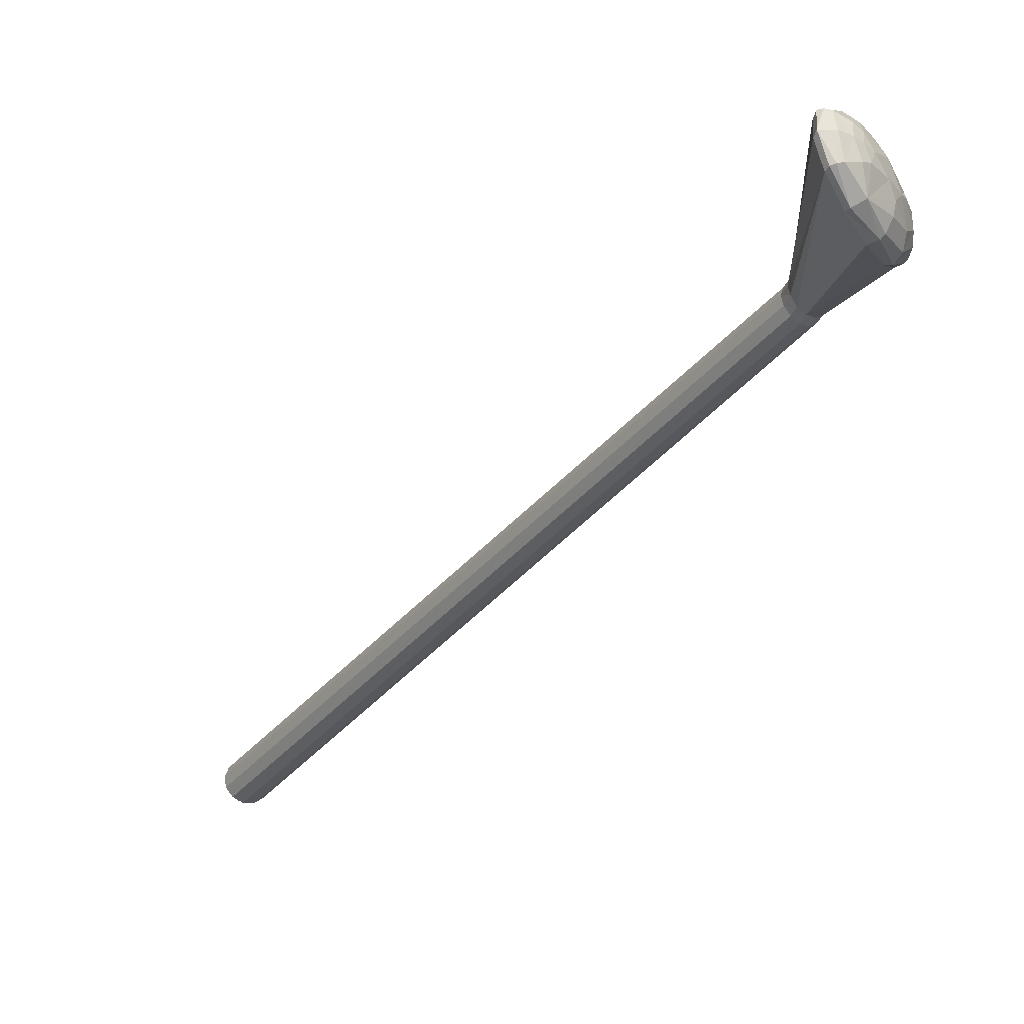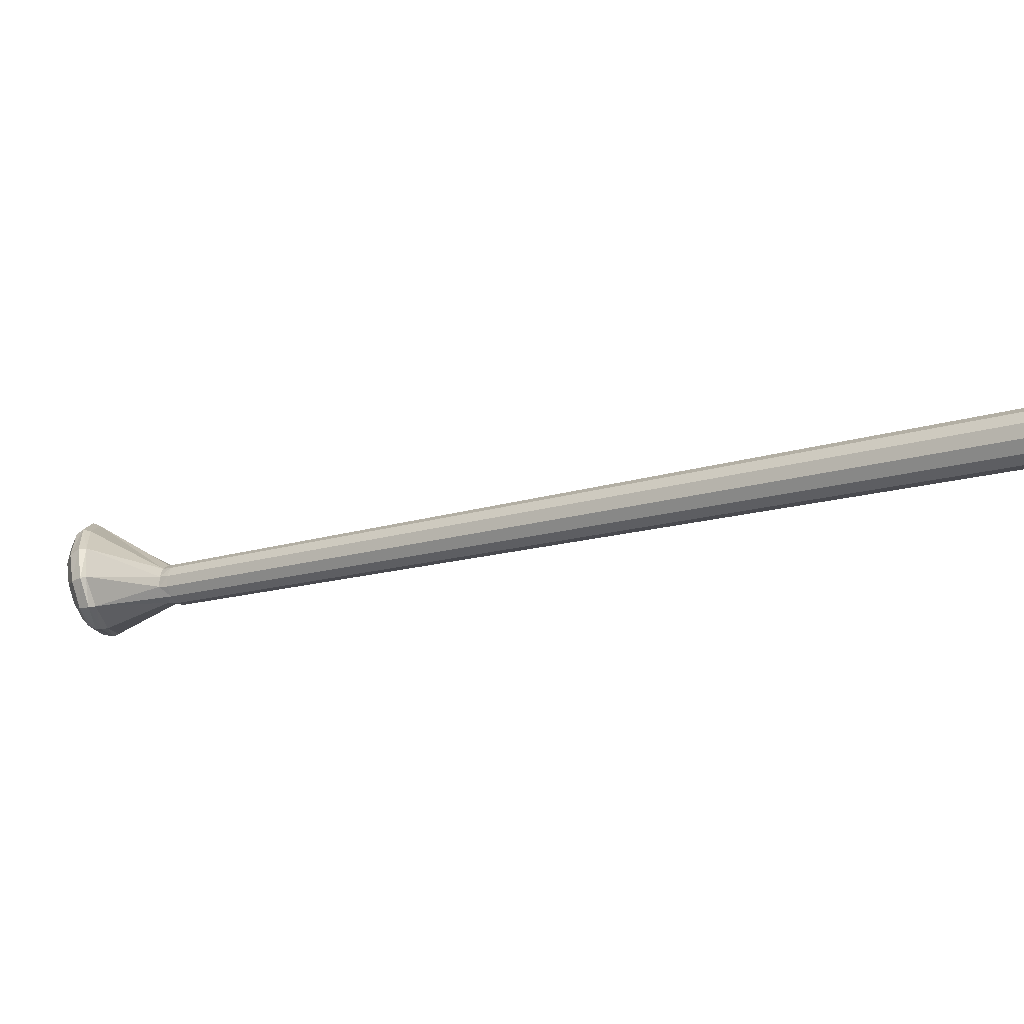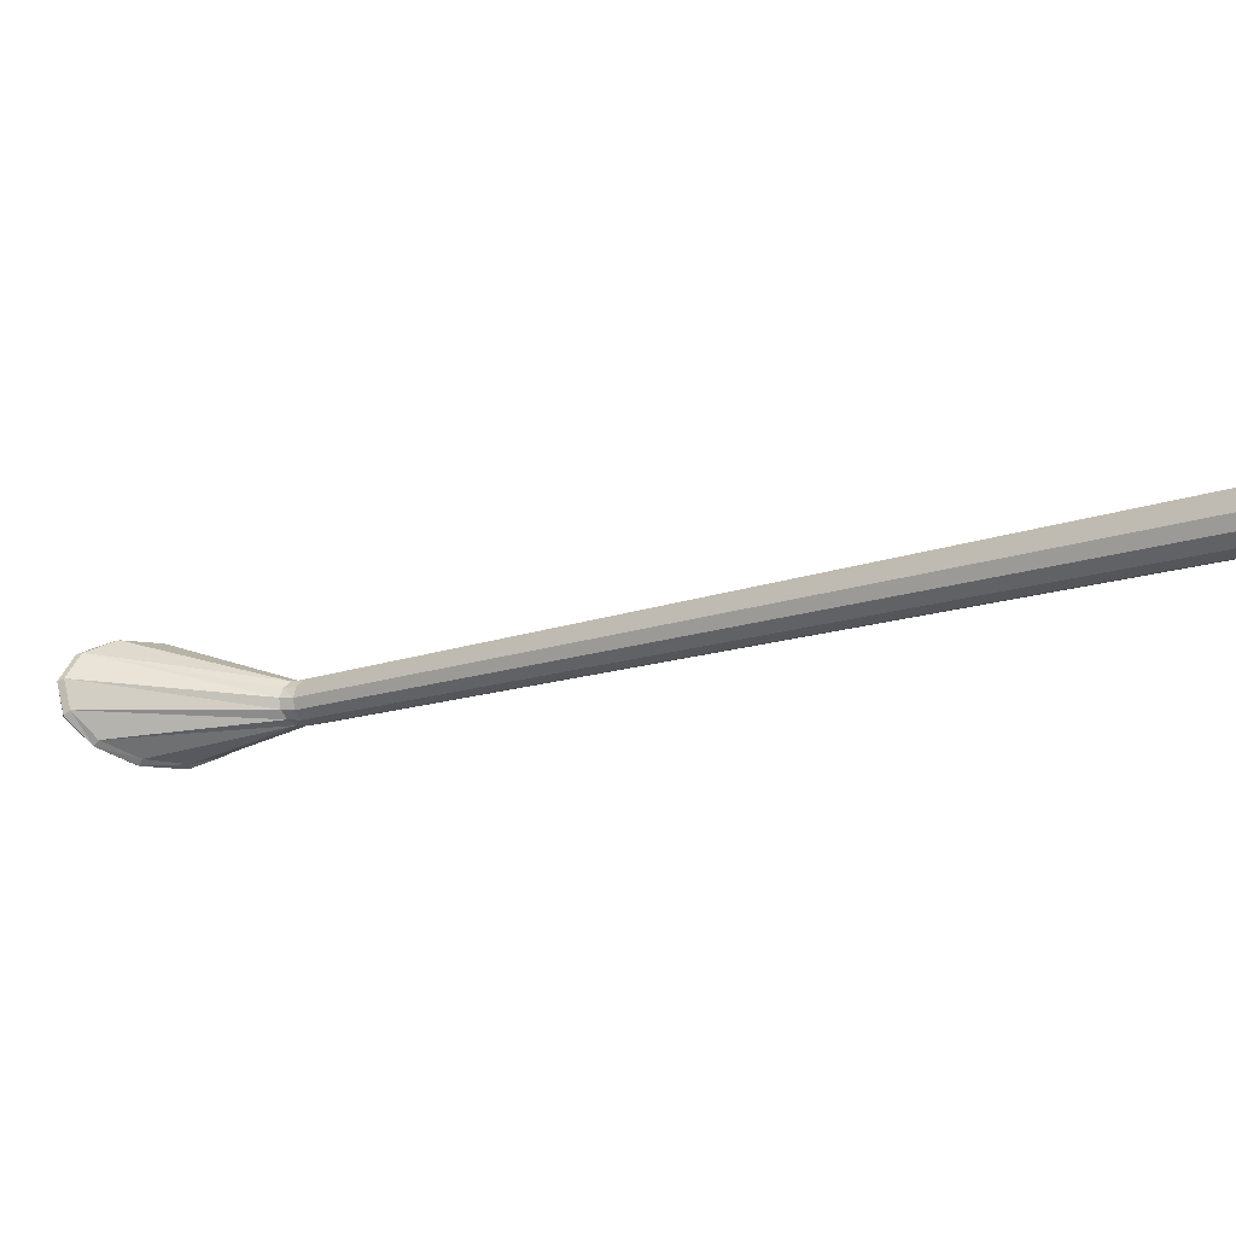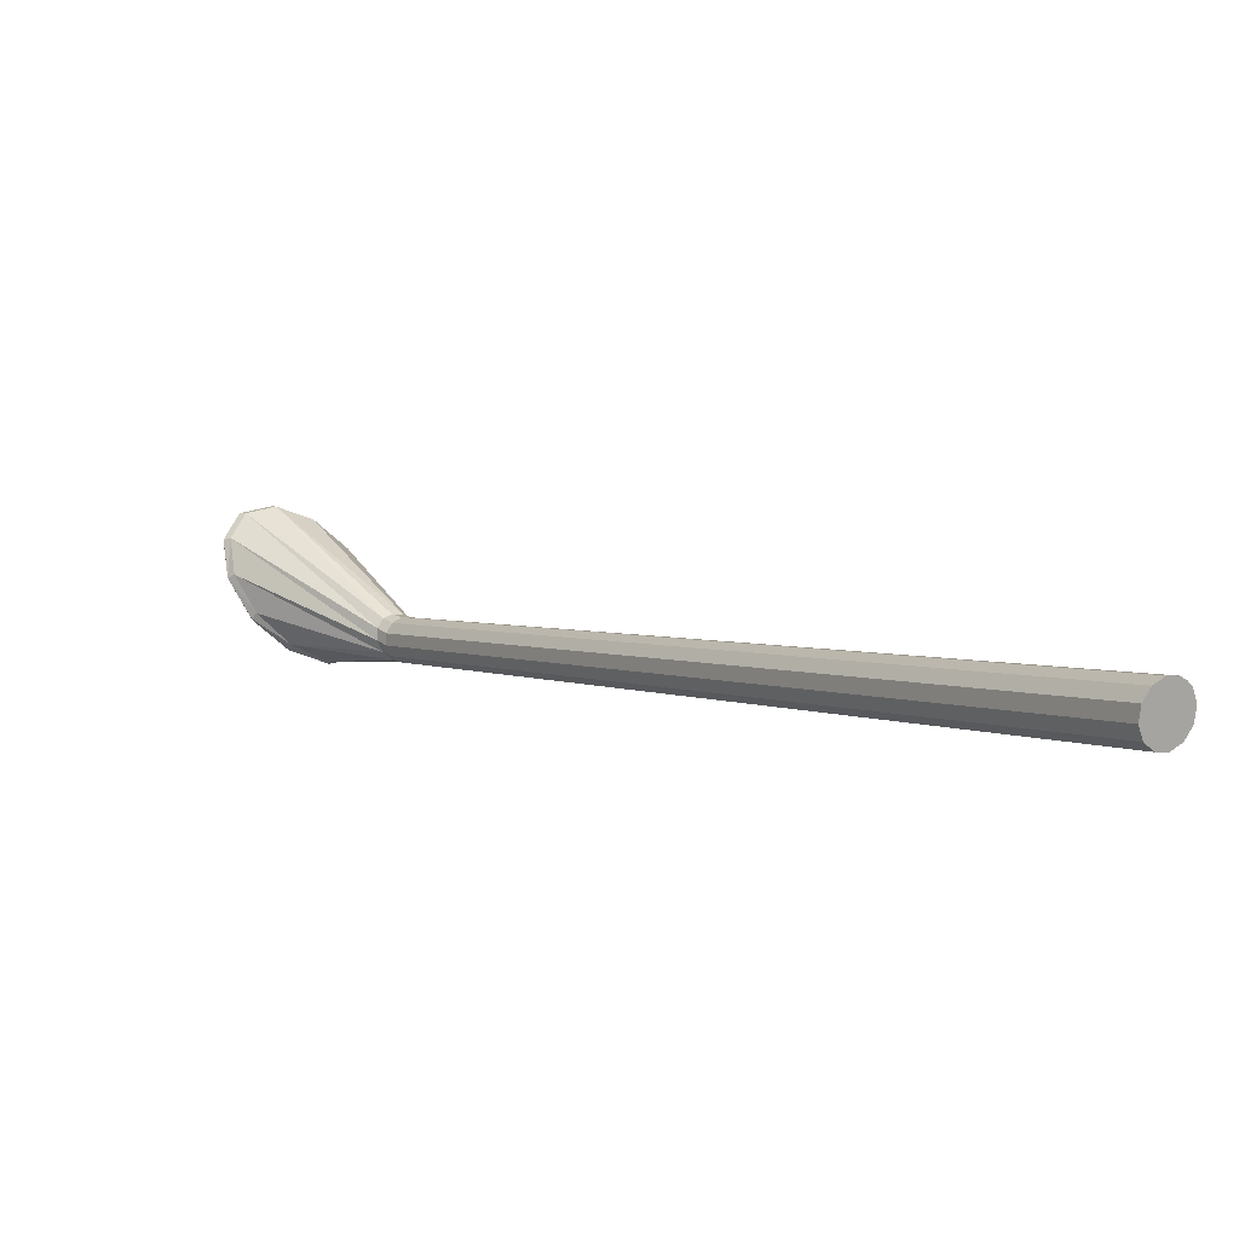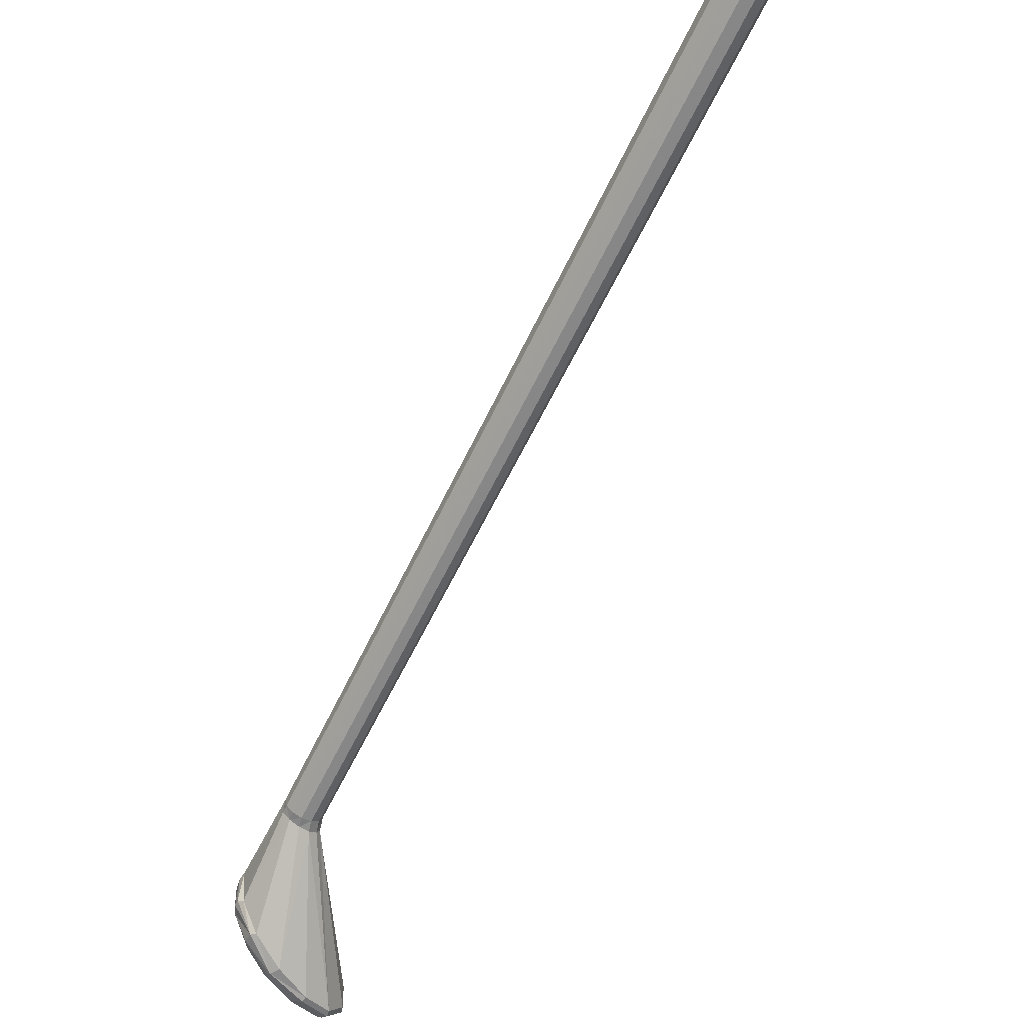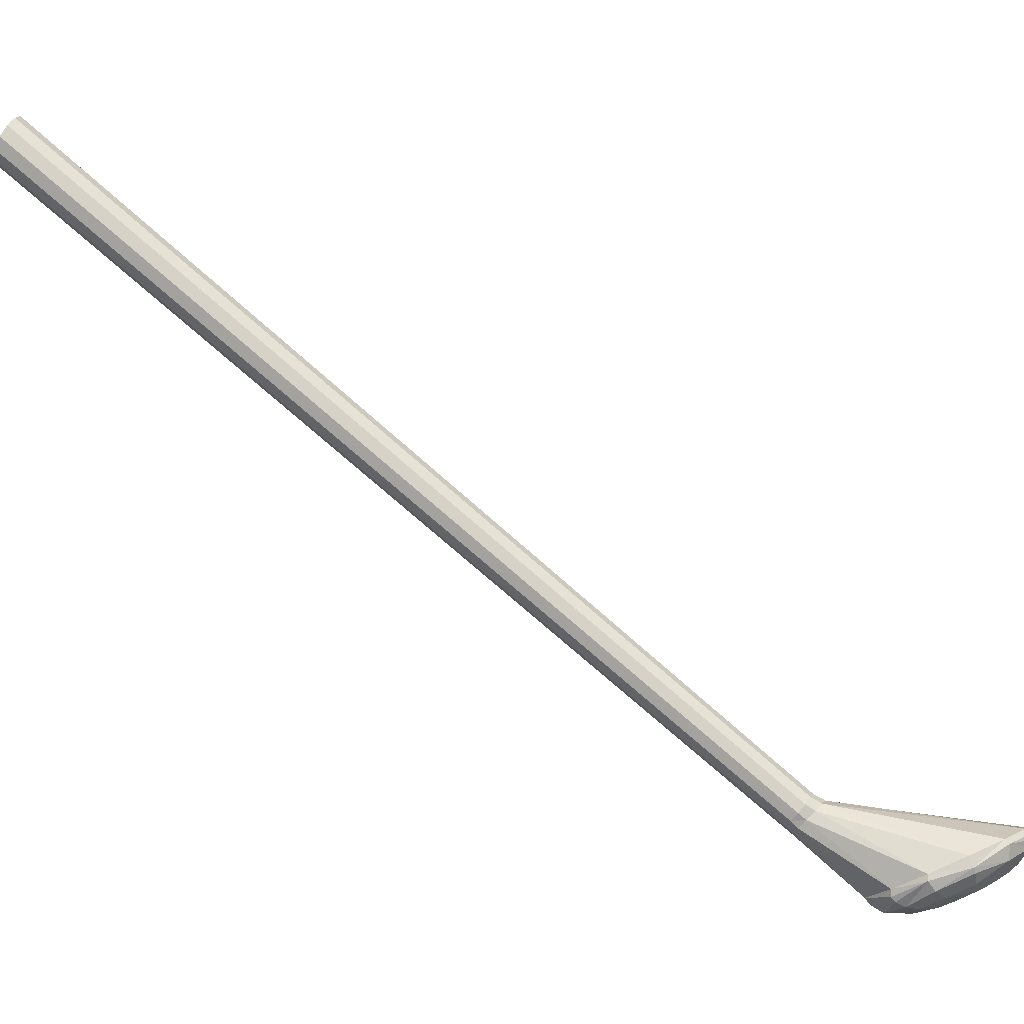
<metadata>
{"format":"obj","ext":"obj","renderer":"f3d","projection":"perspective","resolution":1024,"background":"white","views":[{"elev":-75.0,"azim":97.9,"up":"+Y"},{"elev":55.8,"azim":-119.5,"up":"+Y"},{"elev":68.1,"azim":144.2,"up":"+Z"},{"elev":52.4,"azim":-177.6,"up":"+Z"},{"elev":-32.2,"azim":-73.2,"up":"+Y"},{"elev":-14.5,"azim":-50.5,"up":"+Z"}]}
</metadata>
<code>
o obj_0
v 107.8 		-78.97 		18.03
v 70.43 		-85.08 		7.086
v 73.1 		-85.68 		4.531
v 84.8 		-69.83 		0.795
v 91.64 		-65.89 		5.032
v 92.22 		-70.62 		3.545
v 107.7 		-88.97 		22.71
v 78.38 		-94.61 		10.71
v 84.56 		-79.81 		1.585
v 79.56 		-94.33 		9.257
v 62.38 		-52.53 		30.91
v 63.63 		-57.93 		30.17
v 64.91 		-52.86 		27.28
v 78.03 		-85.77 		3.161
v 95.19 		-80.62 		5.165
v -109.6 		94.62 		205.4
v -109.9 		91.99 		208.2
v 53.75 		-58.09 		28.15
v 106.3 		-97.45 		22.86
v 104.4 		-96.71 		23.86
v 62.39 		-50.09 		28.96
v 63.46 		-50.94 		24.91
v 109.9 		-89.5 		19.93
v 109.3 		-89.52 		17.94
v 105.5 		-96.63 		17.92
v 70.48 		-85.15 		8.997
v 64.96 		-55.41 		29.19
v 61.03 		-55.18 		31.91
v -98.18 		100 		212.3
v 99.36 		-74.89 		7.221
v 58.71 		-57.33 		31.69
v 104.3 		-81.52 		10.84
v 67.86 		-75.32 		5.432
v 87.71 		-100.5 		17.43
v 98.21 		-101.6 		21.32
v 96.84 		-100.6 		22.41
v 68.27 		-74.82 		3.4
v 86.99 		-99.53 		18.76
v 76.6 		-78.58 		0.573
v 89.2 		-99.27 		13.16
v 72.43 		-76.82 		0.891
v 54.44 		-55.07 		21.98
v 53.79 		-51.41 		22.83
v 80.55 		-74.05 		0
v 74.47 		-68.67 		0.018
v 52.45 		-54.06 		23.83
v 54.62 		-57.65 		24.07
v 69.54 		-75.46 		2.105
v 71.73 		-66.13 		2.135
v 52.43 		-56.51 		25.77
v -107.7 		97.62 		204
v 60.97 		-50.16 		22.66
v 58.11 		-50.74 		21.16
v 56.11 		-49.27 		23.04
v 81.94 		-64.86 		1.439
v 80.14 		-62.28 		3.706
v 79.44 		-61.77 		5.277
v 89.77 		-63.53 		9.923
v 90.68 		-63.43 		7.708
v 86.45 		-83.67 		3.09
v 97.54 		-97.45 		13.21
v -99.39 		101.6 		209
v 96.52 		-94.77 		10.9
v 82.97 		-92.39 		6.777
v 86.21 		-89.83 		5.513
v 70.49 		-65.3 		3.995
v -101.8 		101.6 		206
v 91.42 		-89.52 		6.486
v 101 		-70.91 		10.58
v 100.8 		-69.58 		12.9
v 58.78 		-48.2 		24.42
v 99.38 		-70.1 		14.67
v 61.08 		-48.5 		26.59
v 107.4 		-80.13 		14.56
v 98.31 		-90.03 		9.245
v 105.7 		-88.7 		13.43
v 56.12 		-59.58 		26.52
v 101 		-92.48 		11.75
v 77.51 		-93.85 		13.88
v 103 		-87.9 		11.07
v 103.3 		-94.54 		14.29
v 56.05 		-58.39 		30.32
v -104.9 		100.2 		204.2
v 58.56 		-60.34 		28.68
v 98.59 		-101 		17.65
v 98.58 		-101.6 		19.63
v 105.9 		-79.07 		19.53
v 109.8 		-89.2 		21.64
v 61.51 		-59.49 		29.93
v -98.55 		97.39 		215.1
v -100.4 		94.38 		216.6
v -103.2 		91.81 		216.3
v -107.6 		90.2 		213.1
v -106.3 		90.36 		214.5
v -107.4 		90.39 		213.1
v -108.7 		90.43 		211.5
v -107.5 		90.15 		212.3
v -107.8 		90.41 		212.6
g group_0_11909273
f 4 5 6
f 2 3 8
f 8 3 10
f 9 44 4
f 9 39 44
f 4 30 15
f 7 20 19
f 11 13 21
f 10 3 14
f 37 48 2
f 25 24 23
f 6 30 4
f 13 22 21
f 4 55 5
f 23 19 25
f 19 86 25
f 45 4 44
f 11 27 13
f 23 24 1
f 81 24 25
f 11 28 27
f 22 52 73
f 10 14 64
f 32 15 30
f 34 35 36
f 2 33 37
f 36 38 34
f 39 14 3
f 9 14 39
f 39 3 41
f 41 3 2
f 46 43 42
f 2 48 41
f 40 63 61
f 73 21 22
f 47 50 46
f 40 64 65
f 48 37 49
f 49 45 48
f 42 47 46
f 45 41 48
f 44 39 45
f 39 41 45
f 47 77 18
f 47 18 50
f 33 2 26
f 35 20 36
f 35 19 20
f 40 65 68
f 40 68 63
f 43 54 53
f 96 98 29
f 12 20 27
f 56 57 58
f 58 59 56
f 60 9 4
f 15 60 4
f 58 57 52
f 10 40 8
f 22 58 52
f 59 5 55
f 59 55 56
f 66 33 42
f 66 42 43
f 72 58 22
f 14 9 60
f 43 53 66
f 68 75 63
f 47 42 33
f 53 57 66
f 26 47 33
f 61 63 78
f 52 57 53
f 69 30 6
f 66 37 33
f 5 69 6
f 14 60 65
f 26 79 77
f 66 49 37
f 70 59 58
f 77 47 26
f 45 49 56
f 58 72 70
f 60 15 75
f 5 59 70
f 57 56 49
f 70 69 5
f 55 45 56
f 54 71 53
f 71 52 53
f 68 60 75
f 60 68 65
f 73 52 71
f 1 70 72
f 70 1 69
f 69 1 74
f 16 46 50
f 24 74 1
f 32 30 69
f 74 32 69
f 14 65 64
f 74 76 32
f 8 34 38
f 74 24 76
f 8 40 34
f 8 38 79
f 10 64 40
f 8 79 26
f 26 2 8
f 32 76 80
f 80 15 32
f 80 75 15
f 80 78 75
f 80 76 78
f 81 78 76
f 62 67 29
f 24 81 76
f 29 94 92
f 29 90 11
f 81 61 78
f 95 94 29
f 81 85 61
f 55 4 45
f 25 85 81
f 67 83 29
f 49 66 57
f 63 75 78
f 61 85 40
f 84 82 77
f 1 87 7
f 29 16 17
f 1 72 87
f 85 86 34
f 88 1 7
f 19 88 7
f 36 89 84
f 51 16 29
f 23 88 19
f 85 34 40
f 29 83 51
f 23 1 88
f 35 86 19
f 35 34 86
f 13 87 22
f 25 86 85
f 22 87 72
f 7 87 13
f 27 28 12
f 73 67 62
f 89 12 28
f 27 7 13
f 28 31 89
f 12 89 36
f 84 89 31
f 36 20 12
f 90 29 92
f 83 43 51
f 77 82 18
f 84 77 79
f 92 91 90
f 79 38 84
f 31 82 84
f 84 38 36
f 20 7 27
f 94 31 92
f 17 96 29
f 18 96 17
f 98 96 97
f 43 83 54
f 97 93 98
f 95 93 97
f 16 50 17
f 93 95 98
f 50 18 17
f 29 98 95
f 97 96 18
f 95 97 82
f 95 82 94
f 97 18 82
f 91 28 90
f 83 67 71
f 71 67 73
f 71 54 83
f 29 11 21
f 62 29 21
f 73 62 21
f 11 90 28
f 82 31 94
f 51 43 46
f 46 16 51
f 91 92 31
f 31 28 91

</code>
